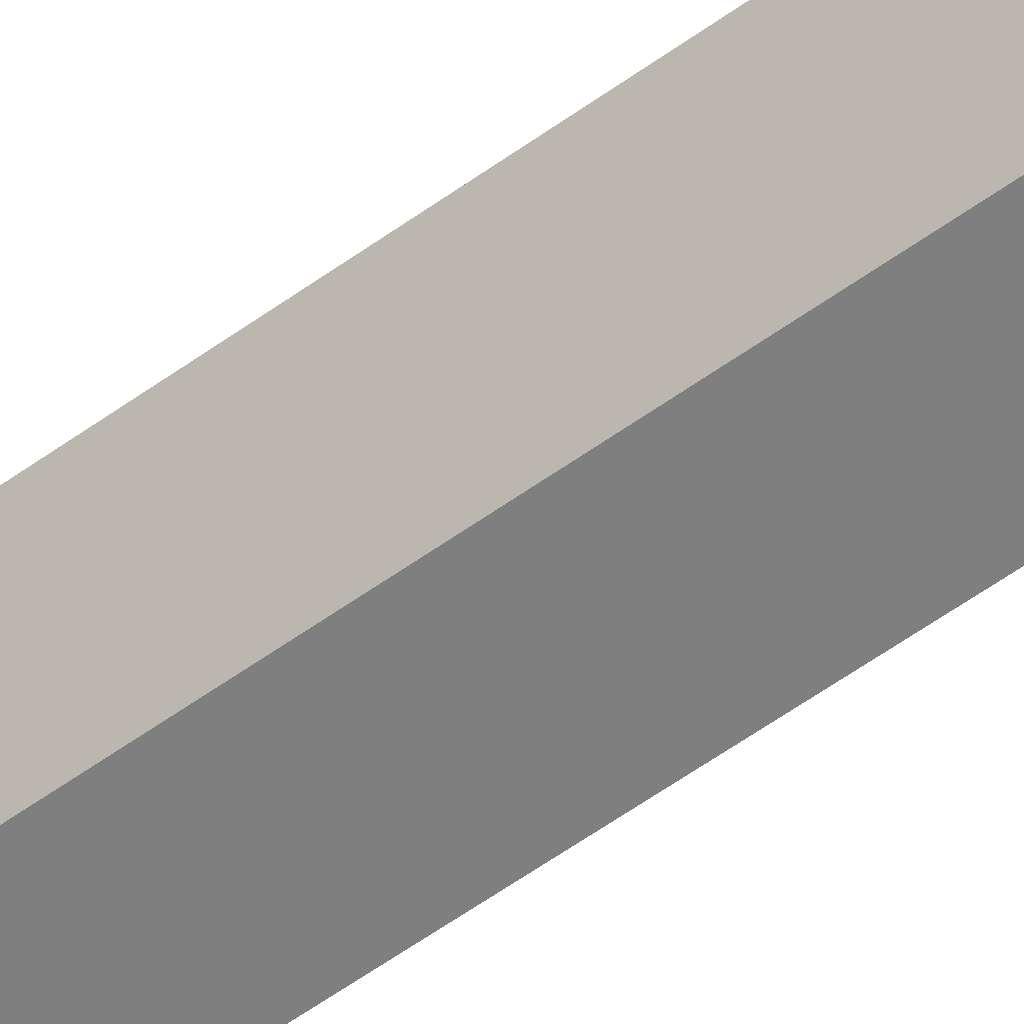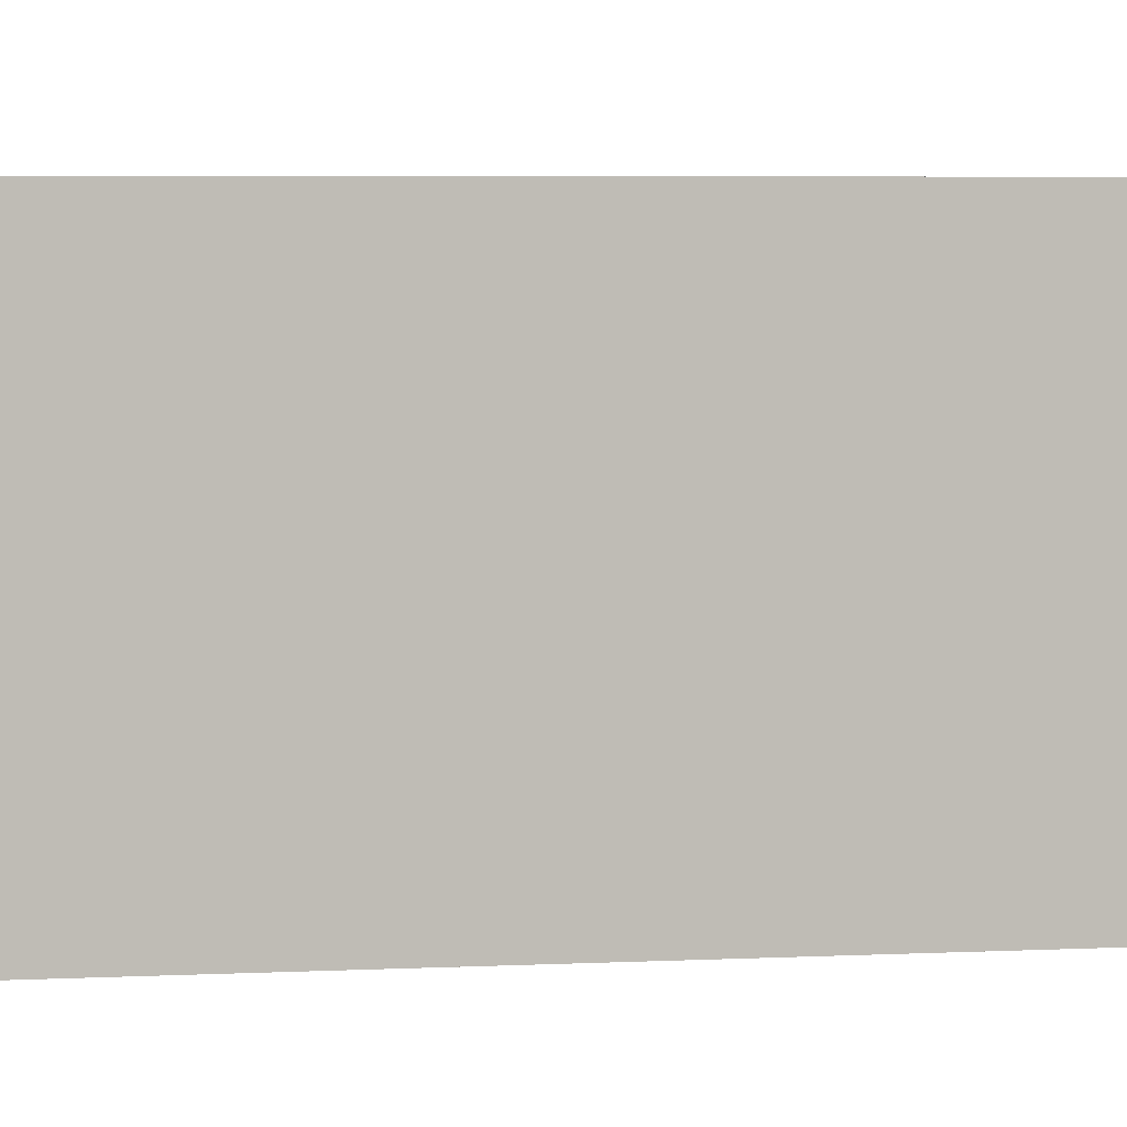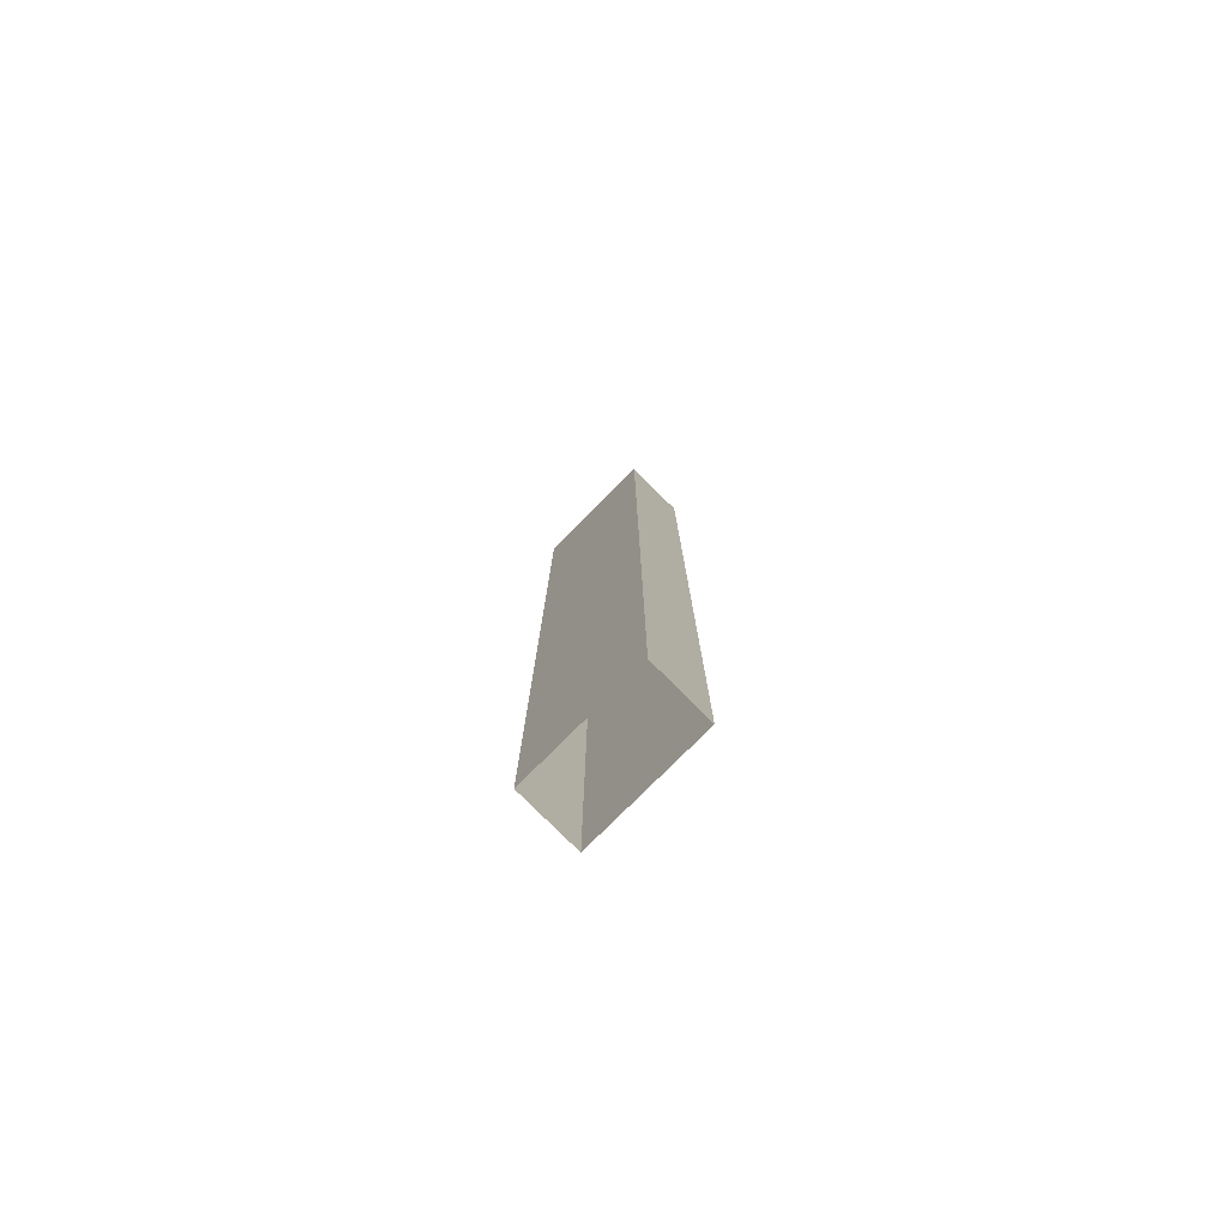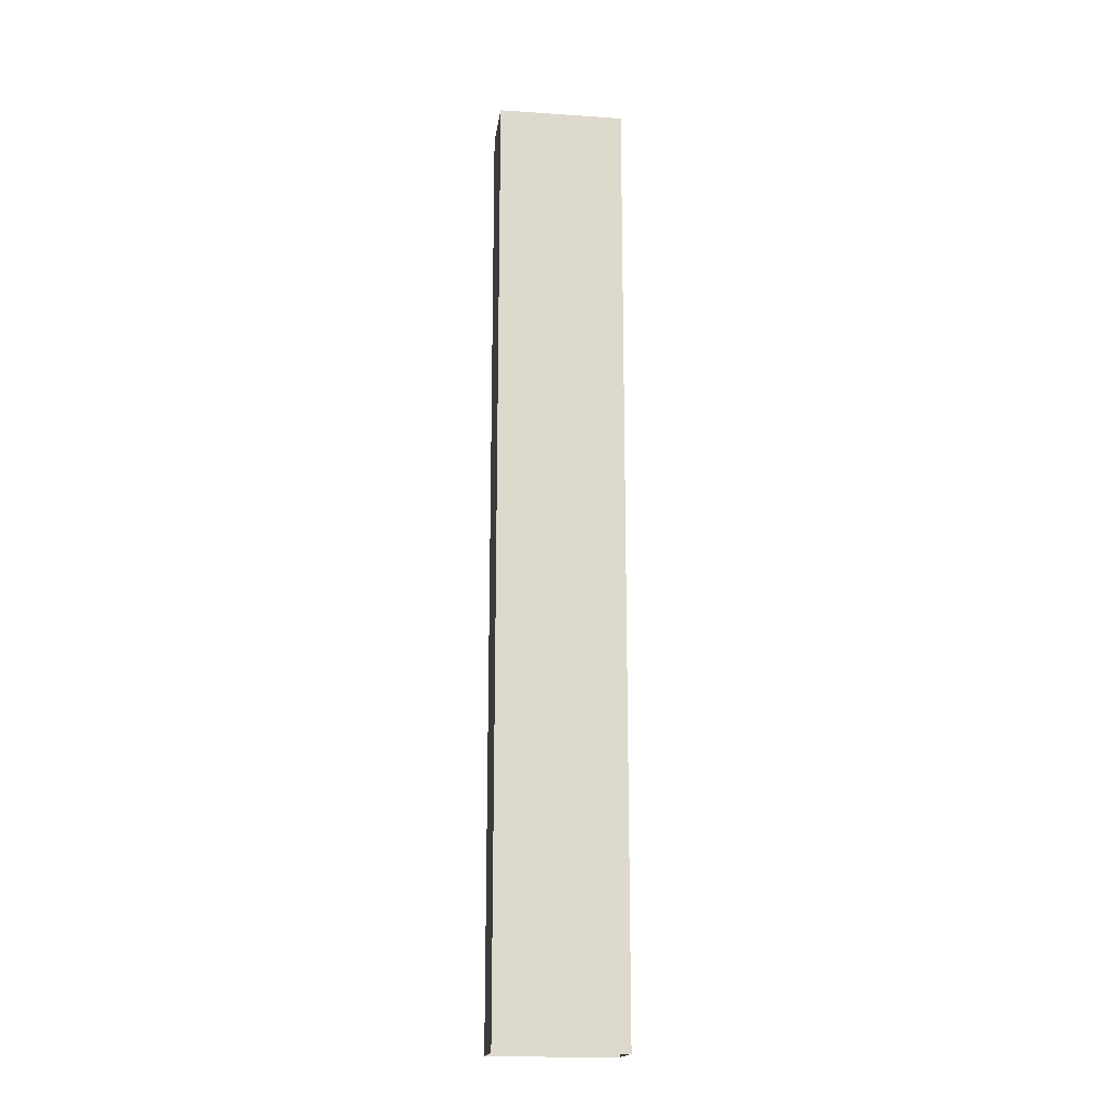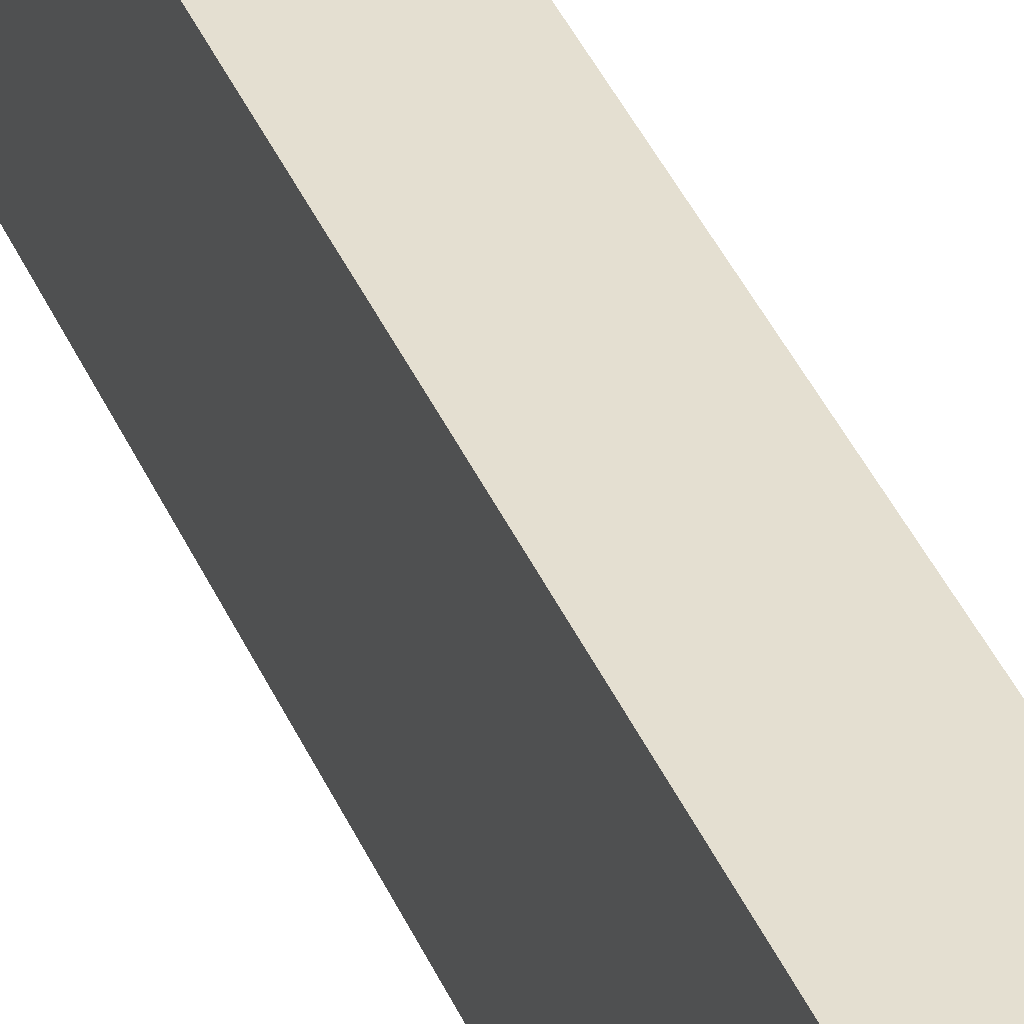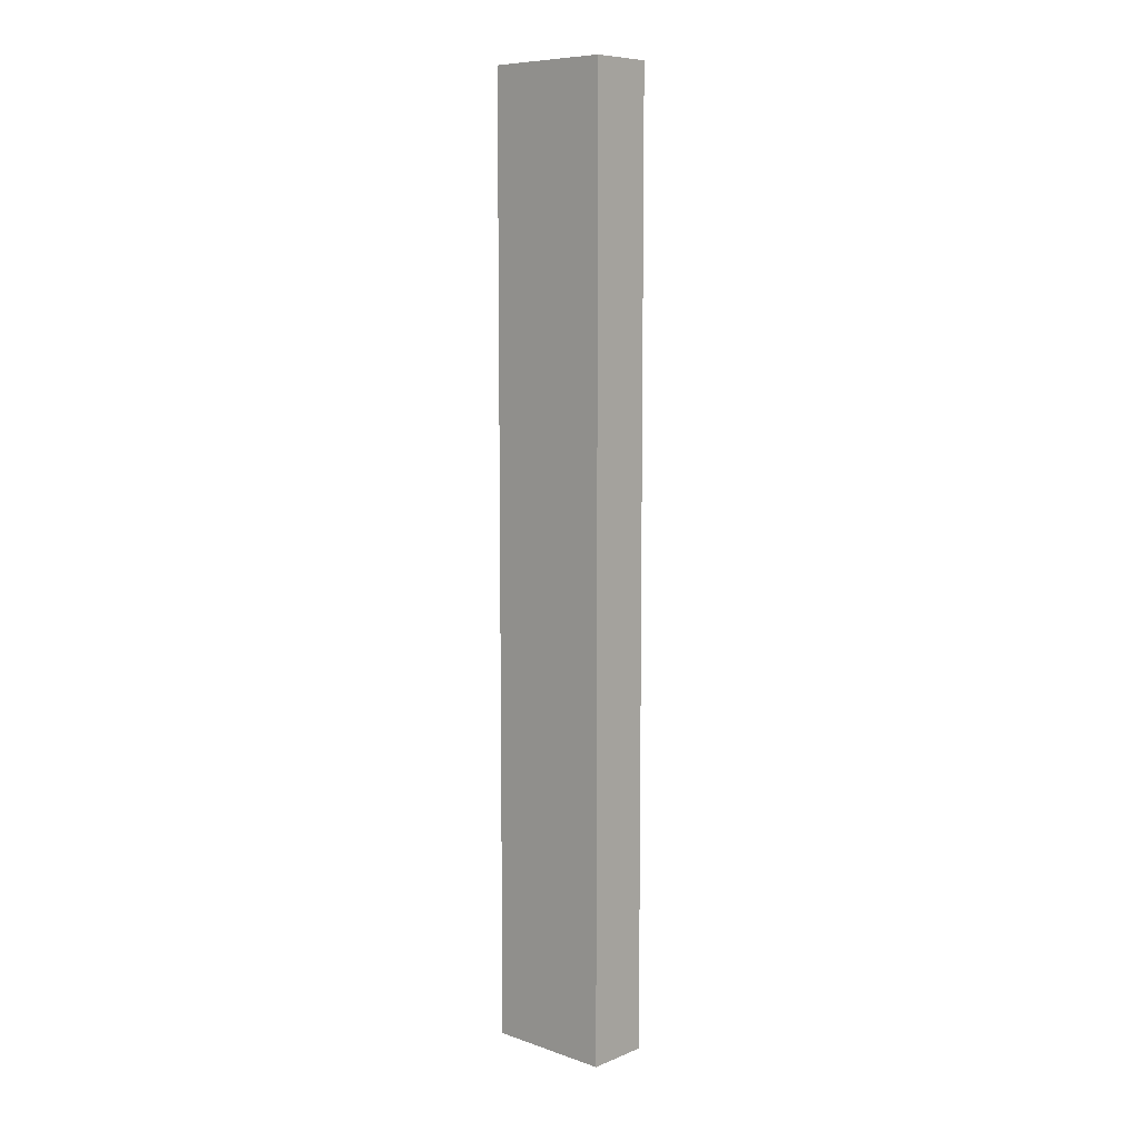
<metadata>
{"format":"obj","ext":"obj","renderer":"f3d","projection":"perspective","resolution":1024,"background":"white","views":[{"elev":-59.8,"azim":126.3,"up":"+Z"},{"elev":1.9,"azim":66.8,"up":"+Z"},{"elev":-78.4,"azim":135.0,"up":"+Y"},{"elev":-17.5,"azim":-97.6,"up":"+Y"},{"elev":36.7,"azim":-20.5,"up":"+Z"},{"elev":8.4,"azim":132.7,"up":"+Y"}]}
</metadata>
<code>
v -0.375 0 0.125
v -0.375 1.875 0.125
v -0.375 1.875 -0.125
v -0.375 0 -0.125
v -0.5 1.875 -0.125
v -0.5 0 -0.125
v -0.5 1.875 0.125
v -0.5 0 0.125
v -0.375 0 0.875
v -0.375 1.875 0.875
v 0.5 0 -0.125
v 0.5 1.875 -0.125
v 0.5 0 0.125
v 0.5 1.875 0.125
f 1 2 3
f 1 3 4
f 4 3 5
f 4 5 6
f 6 5 7
f 6 7 8
f 8 7 2
f 8 2 1
f 2 7 5
f 2 5 3

</code>
